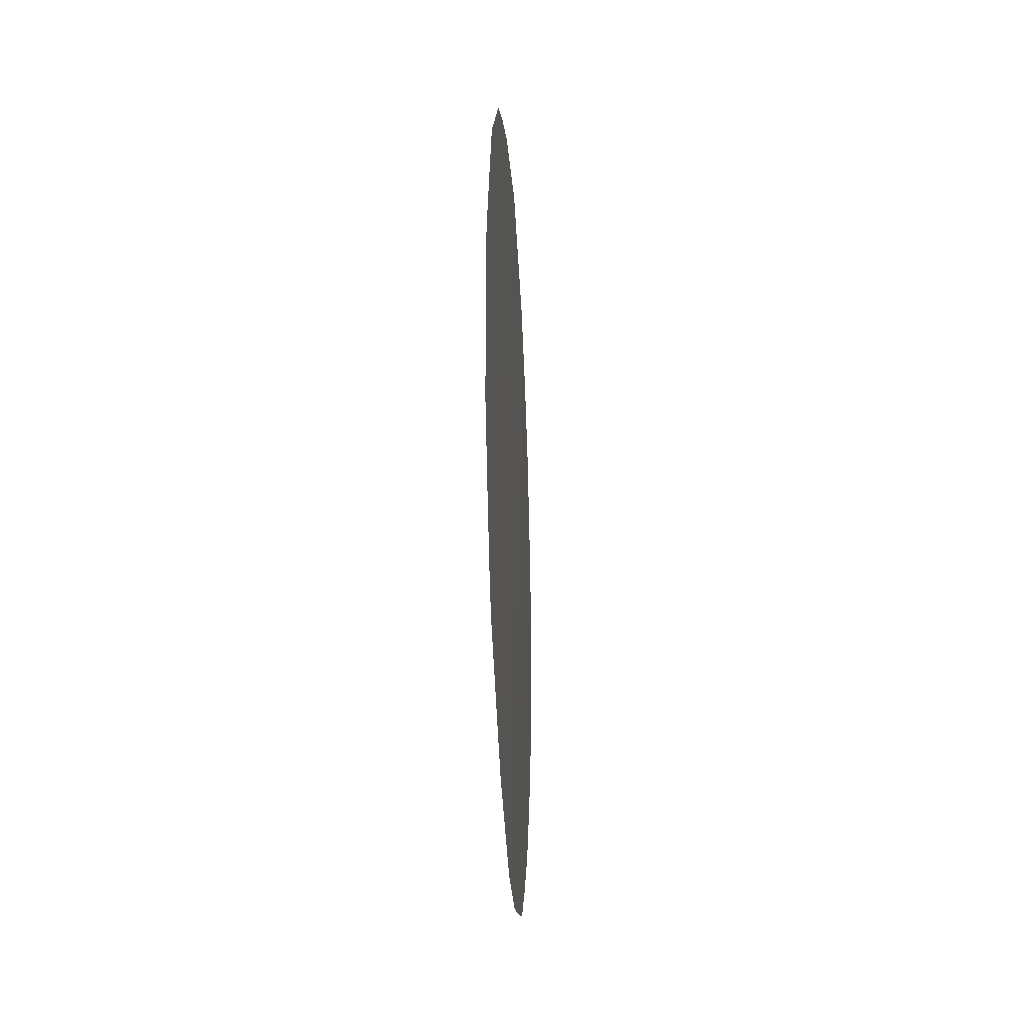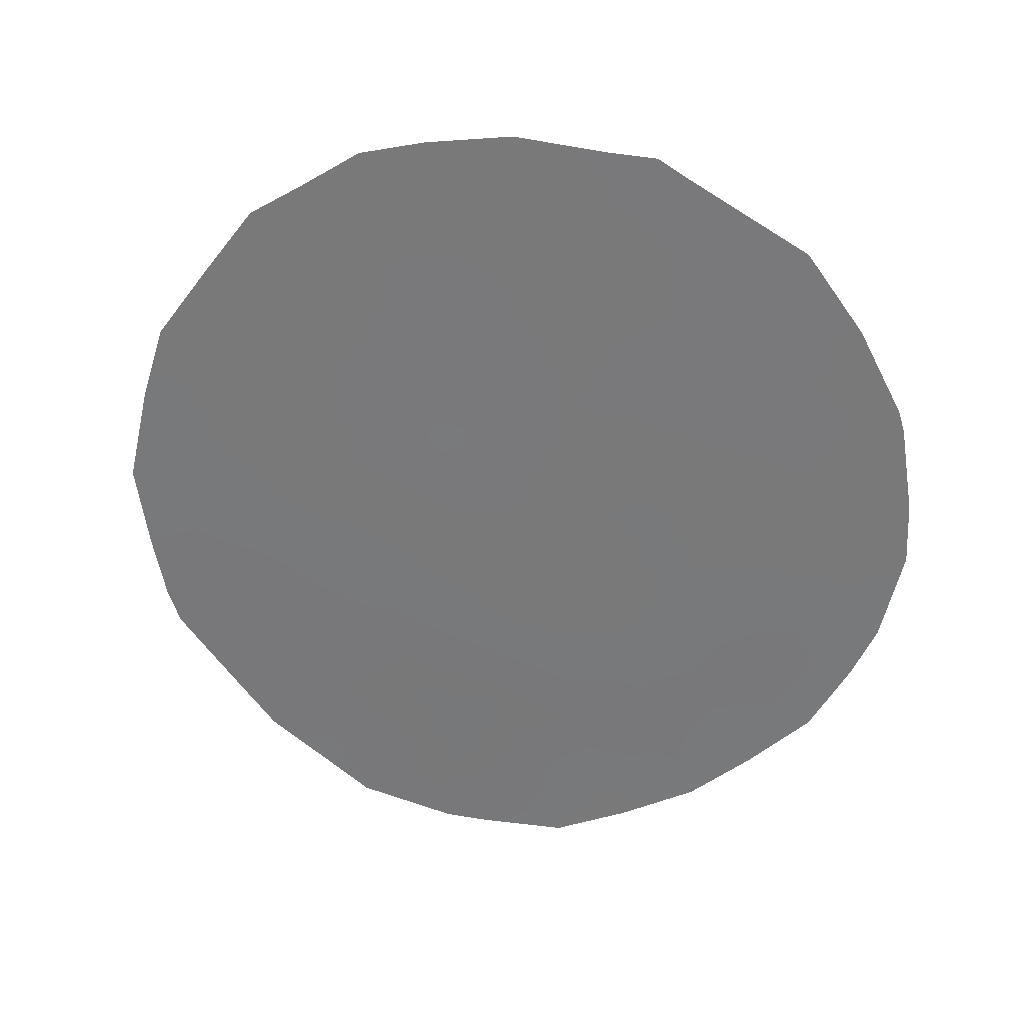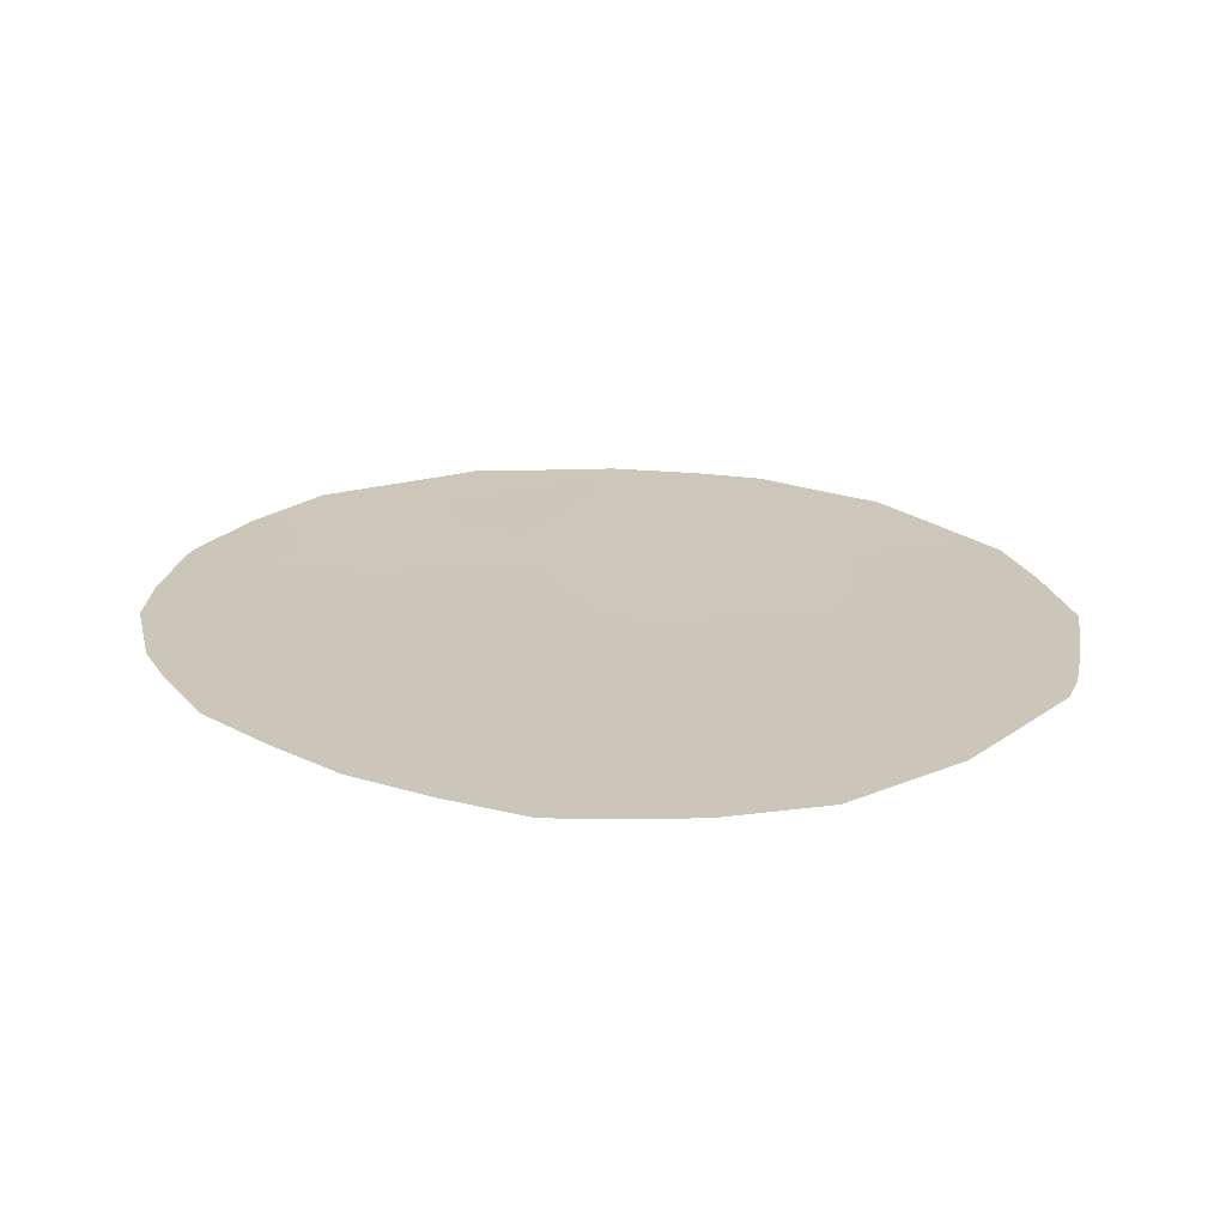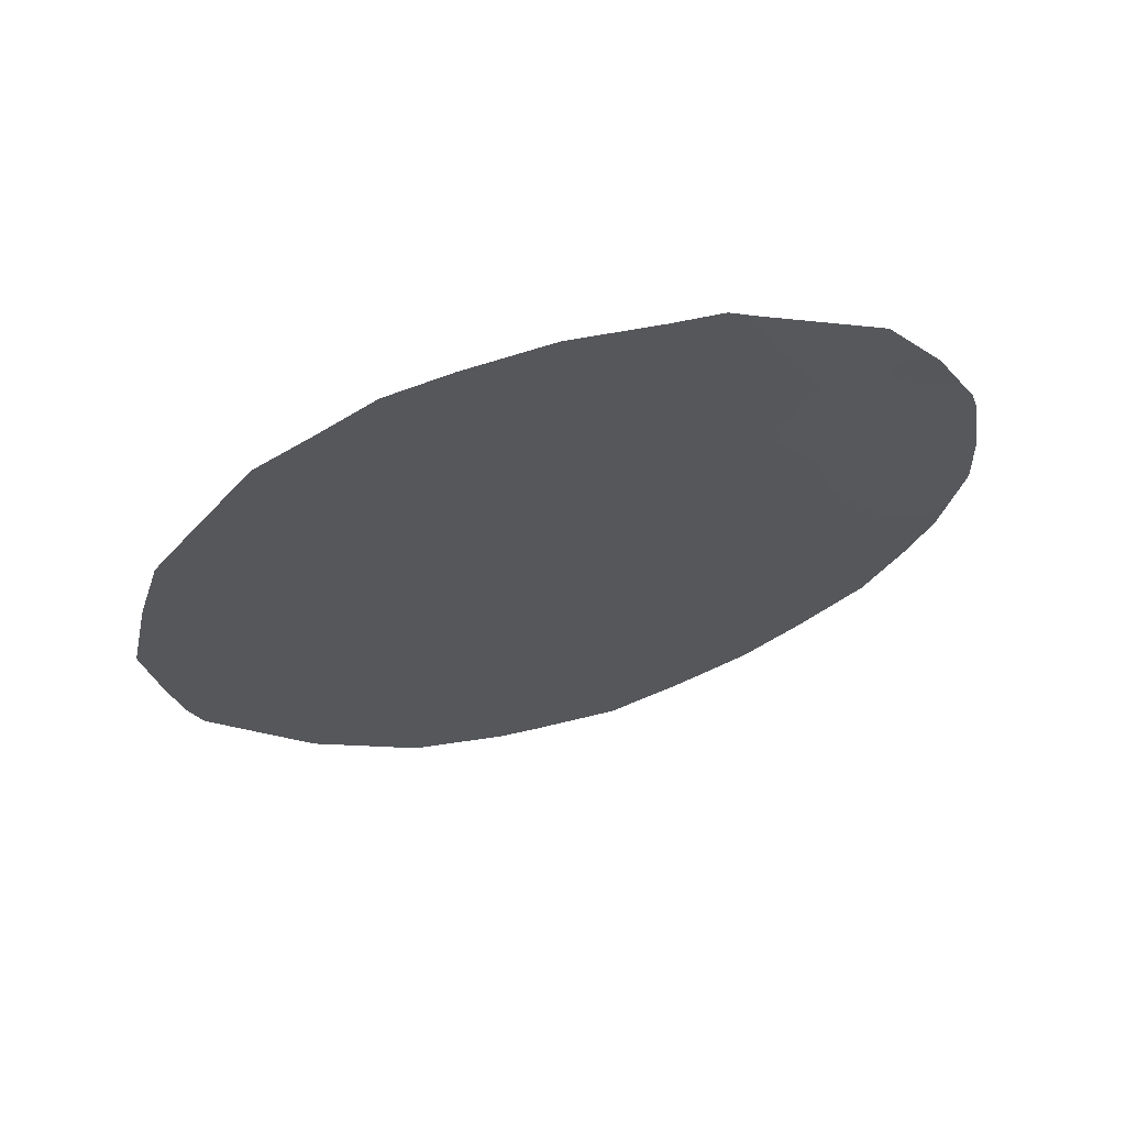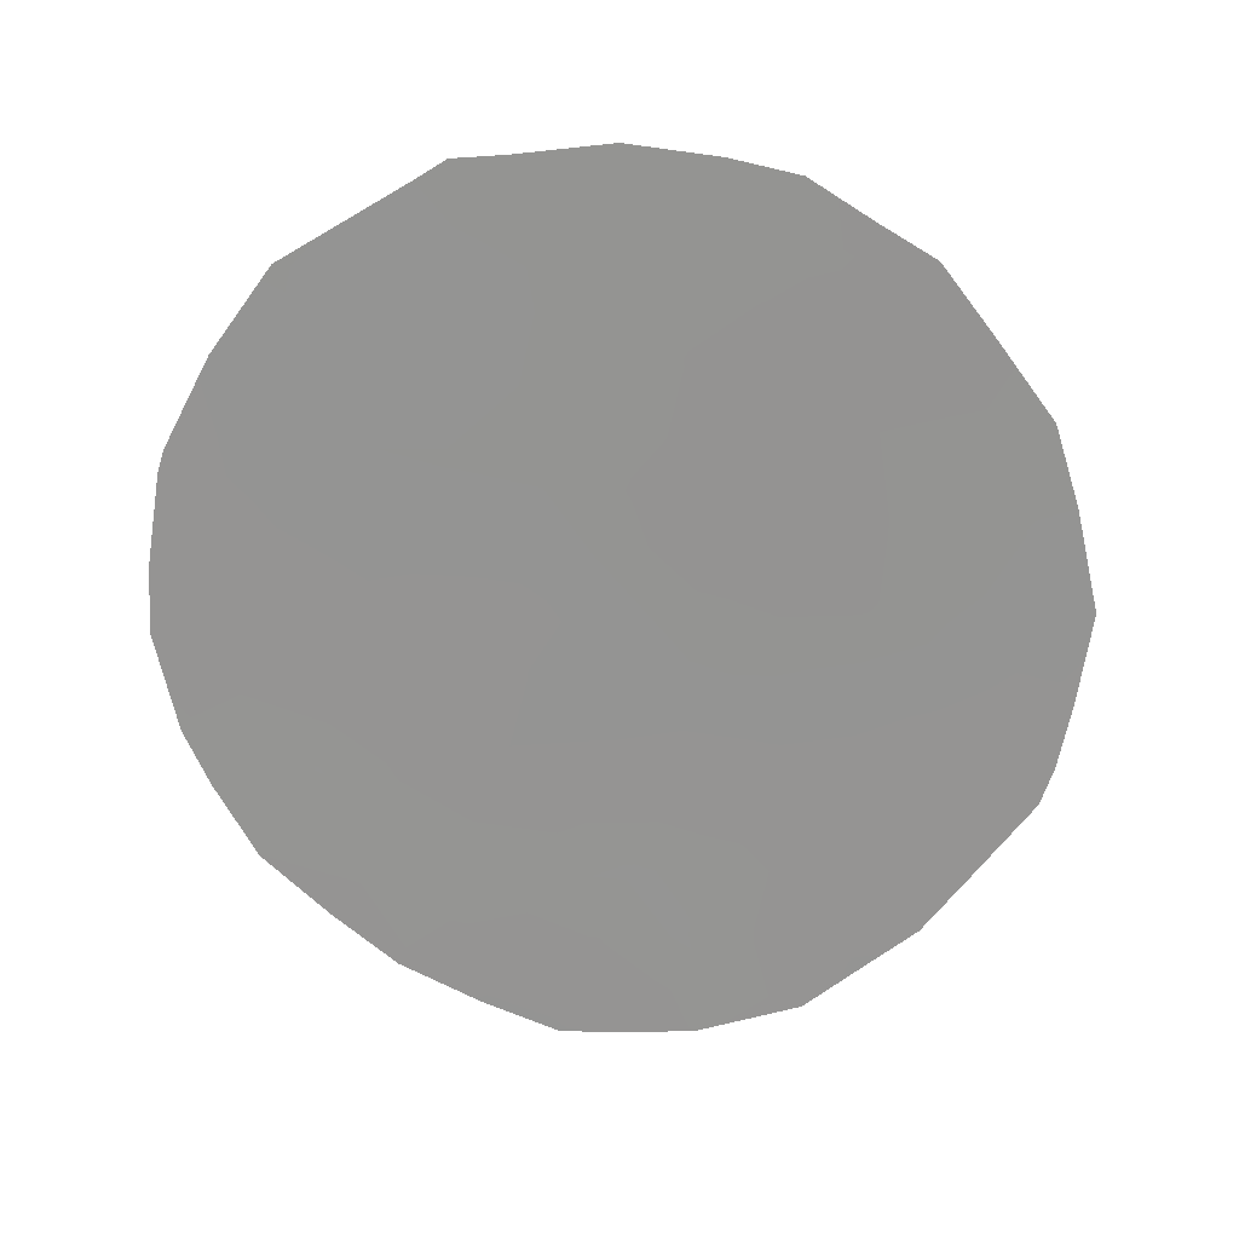
<metadata>
{"format":"obj","ext":"obj","renderer":"f3d","projection":"perspective","resolution":1024,"background":"white","views":[{"elev":-12.3,"azim":40.9,"up":"+Z"},{"elev":31.8,"azim":136.3,"up":"+Z"},{"elev":-69.9,"azim":-53.3,"up":"+Z"},{"elev":65.7,"azim":113.2,"up":"+Z"},{"elev":21.8,"azim":-50.3,"up":"+Z"}]}
</metadata>
<code>
v 58.16 61.49 18.66
v 60.1 59.06 16.3
v 60.66 58.41 13.47
v 59.54 59.74 18.23
v 59.54 59.82 14.9
v 60.1 59.18 11.41
v 58.24 61.51 14.52
v 61.88 56.8 14.73
v 58.03 61.8 12.9
v 57.36 62.57 16.81
v 57.34 62.62 15.78
v 58.57 61.04 16.51
v 62.98 55.33 15.59
v 60.74 58.26 15.68
v 59.2 60.3 13.02
v 60.51 58.43 19.83
v 59.07 60.49 11.55
v 61.91 56.7 16.76
v 61.74 56.86 18.88
v 62.9 55.47 13.78
v 60.76 58.17 17.59
v 63.19 55.1 13.35
v 57.06 62.93 17.28
v 56.97 63.09 16.14
v 58.84 60.57 20.59
v 57.89 61.81 19.66
v 61.61 57.23 10.6
v 60.86 58.21 10.25
v 60.53 58.64 10.21
v 59.85 59.53 10.2
v 57.11 62.86 17.56
v 62.42 56.15 11.66
v 63.47 54.69 15.74
v 61.35 57.32 20.66
v 57.13 62.92 14.14
v 56.95 63.12 15.34
v 62.24 56.18 19.75
v 59.26 60.27 10.59
v 58.65 61.04 11.1
v 63.08 55.13 17.96
v 63.28 54.97 13.81
v 57.66 62.28 12.53
v 59.45 59.77 20.86
v 59.05 60.29 20.81
v 61.89 56.81 13.48
v 61.29 57.58 14.16
v 61.31 57.57 13.21
v 60.99 58.01 12.42
v 61.59 57.23 12.4
v 62.56 55.93 13.22
v 62.45 56.06 14.22
v 58.1 61.69 13.67
v 57.59 62.33 14.36
v 58.39 61.28 15.43
v 58.89 60.66 14.7
v 59.06 60.41 15.63
v 58.66 60.83 19.59
v 58.37 61.19 20.13
v 59.39 60.04 13.96
v 59.9 59.4 13.21
v 60.06 59.16 14.22
v 62.74 55.72 12.35
v 61.28 57.64 11.53
v 57.53 62.39 15.04
v 58.38 61.25 17.65
v 57.75 62.05 17.86
v 57.85 61.94 17.01
v 57.86 61.95 16.05
v 58.73 60.89 13.79
v 58.55 61.13 12.92
v 60.5 58.67 10.76
v 61.31 57.53 15.2
v 60.71 58.33 14.64
v 57.45 62.41 18.64
v 60.84 57.98 20.85
v 60.7 58.39 11.56
v 60.99 58.03 10.92
v 60.35 58.84 12.39
v 59.07 60.37 17.43
v 58.86 60.6 18.48
v 59.66 59.65 15.72
v 59.34 60.03 16.49
v 61.33 57.44 17.19
v 61.91 56.66 17.85
v 61.26 57.5 18.2
v 61.85 56.9 11.6
v 62.19 56.44 12.44
v 62.46 56.03 15.25
v 60.15 59.03 15.23
v 60.17 58.92 17.94
v 59.74 59.5 17.26
v 60.31 58.76 17.1
v 60.78 58.18 16.64
v 59.35 59.96 19.29
v 59.64 59.75 12.2
v 61.58 57.04 19.81
v 61.82 56.72 20.17
v 61.14 57.63 19.23
v 60.65 58.28 18.61
v 60.01 59.1 18.98
v 59.52 59.92 11.24
v 62.48 55.94 17.3
v 62.47 55.93 18.15
v 62.23 56.23 18.66
v 62.95 55.4 14.59
v 63.38 54.84 14.62
v 62.47 55.98 16.26
v 61.9 56.75 15.75
v 57.63 62.3 13.49
v 57.33 62.68 13.45
v 61.33 57.47 16.19
v 60.15 58.86 20.99
v 63.28 54.9 16.98
v 62.99 55.3 16.69
v 62.65 55.67 18.9
v 58.36 61.39 12.17
v 58.16 61.65 11.76
v 62 56.71 11.12
v 61.08 57.68 20.09
v 59.2 60.12 20.21
v 59.8 59.35 20.03
v 58.93 60.66 12.23
f 45 46 47
f 48 49 47
f 45 50 51
f 52 53 109
f 10 23 24
f 54 55 56
f 57 25 58
f 59 60 61
f 65 66 67
f 64 54 68
f 69 52 70
f 1 26 74
f 46 72 73
f 119 75 16
f 76 71 77
f 48 78 76
f 65 79 80
f 56 81 82
f 83 84 85
f 49 86 87
f 88 51 105
f 81 89 2
f 90 91 92
f 69 59 55
f 53 64 35
f 2 93 92
f 94 57 80
f 95 17 101
f 96 37 97
f 95 78 60
f 99 100 90
f 67 10 68
f 11 24 36
f 10 31 23
f 85 98 99
f 6 101 30
f 101 17 38
f 79 82 91
f 84 102 103
f 19 84 104
f 105 41 106
f 20 22 41
f 107 108 88
f 109 53 110
f 108 111 72
f 40 114 113
f 89 61 73
f 93 111 83
f 94 100 121
f 120 43 44
f 104 103 115
f 107 114 102
f 39 122 116
f 117 116 42
f 32 86 118
f 120 44 25
f 45 8 46
f 47 46 3
f 3 48 47
f 48 63 49
f 47 49 45
f 8 45 51
f 51 50 20
f 9 52 109
f 52 7 53
f 11 10 24
f 12 54 56
f 54 7 55
f 56 55 5
f 25 57 120
f 1 57 26
f 58 26 57
f 5 59 61
f 59 15 60
f 61 60 3
f 20 50 22
f 62 22 50
f 63 77 27
f 53 7 64
f 12 65 67
f 65 1 66
f 67 66 31
f 11 64 68
f 64 7 54
f 68 54 12
f 15 69 70
f 69 7 52
f 70 52 9
f 6 30 71
f 29 71 30
f 3 46 73
f 46 8 72
f 73 72 14
f 74 66 1
f 10 67 31
f 74 31 66
f 119 34 75
f 16 75 112
f 63 76 77
f 76 6 71
f 28 71 29
f 77 28 27
f 28 77 71
f 63 48 76
f 48 3 78
f 76 78 6
f 1 65 80
f 65 12 79
f 80 79 4
f 12 56 82
f 56 5 81
f 82 81 2
f 21 83 85
f 83 18 84
f 85 84 19
f 45 49 87
f 49 63 86
f 87 86 32
f 50 45 87
f 62 87 32
f 62 50 87
f 13 88 105
f 88 8 51
f 105 51 20
f 81 5 89
f 2 89 14
f 21 90 92
f 90 4 91
f 92 91 2
f 7 69 55
f 69 15 59
f 55 59 5
f 36 64 11
f 2 14 93
f 92 93 21
f 4 94 80
f 80 57 1
f 6 95 101
f 95 15 122
f 37 96 19
f 34 96 97
f 96 34 119
f 19 96 98
f 98 119 16
f 15 95 60
f 95 6 78
f 60 78 3
f 21 99 90
f 99 16 100
f 90 100 4
f 12 67 68
f 68 10 11
f 21 85 99
f 85 19 98
f 99 98 16
f 101 38 30
f 4 79 91
f 79 12 82
f 91 82 2
f 104 84 103
f 84 18 102
f 103 102 40
f 103 40 115
f 41 105 20
f 13 105 106
f 106 33 13
f 13 107 88
f 107 18 108
f 88 108 8
f 35 110 53
f 42 109 110
f 109 42 9
f 8 108 72
f 108 18 111
f 72 111 14
f 121 16 112
f 112 43 121
f 13 33 114
f 113 114 33
f 14 89 73
f 89 5 61
f 73 61 3
f 21 93 83
f 93 14 111
f 83 111 18
f 43 120 121
f 94 4 100
f 19 104 37
f 115 37 104
f 18 107 102
f 107 13 114
f 102 114 40
f 116 70 9
f 9 42 116
f 39 116 117
f 122 39 17
f 63 27 86
f 118 86 27
f 96 119 98
f 120 57 94
f 120 94 121
f 121 100 16
f 17 39 38
f 122 70 116
f 95 122 17
f 70 122 15
f 64 36 35

</code>
